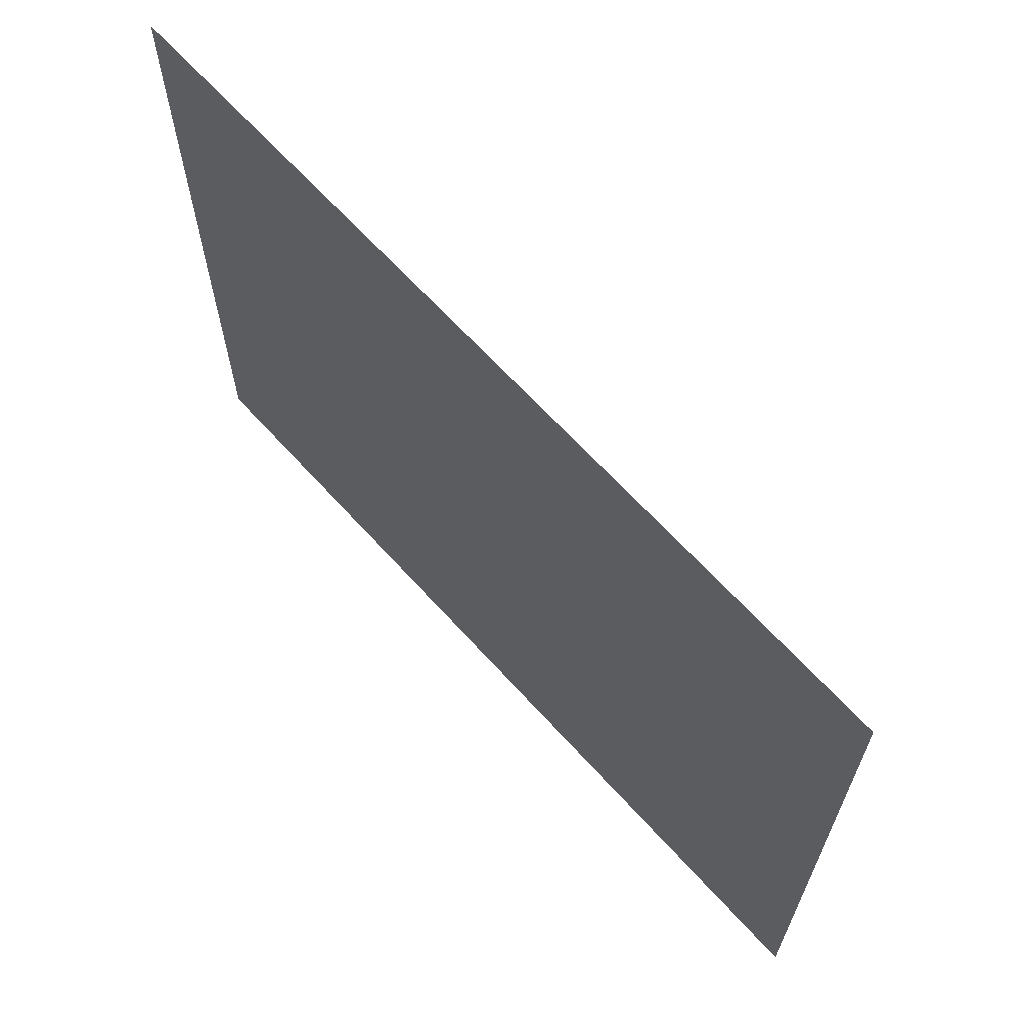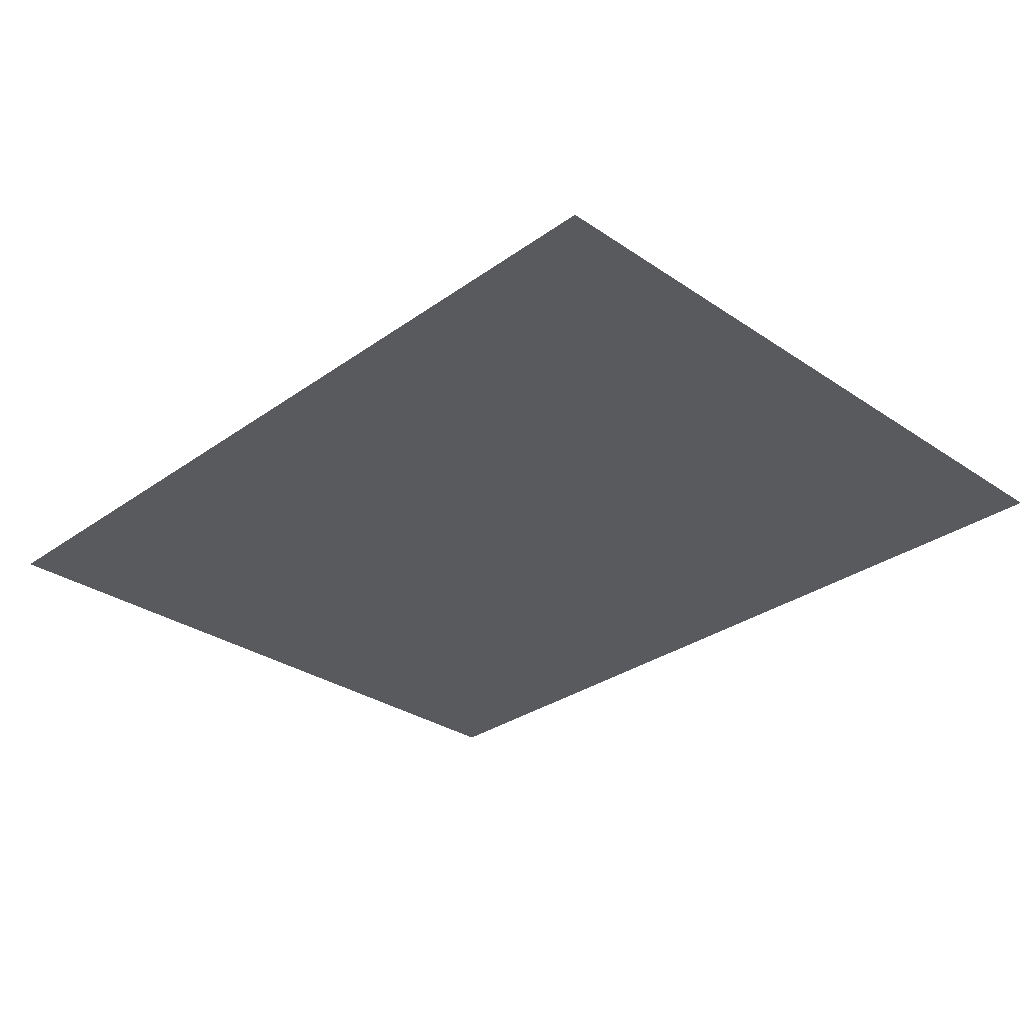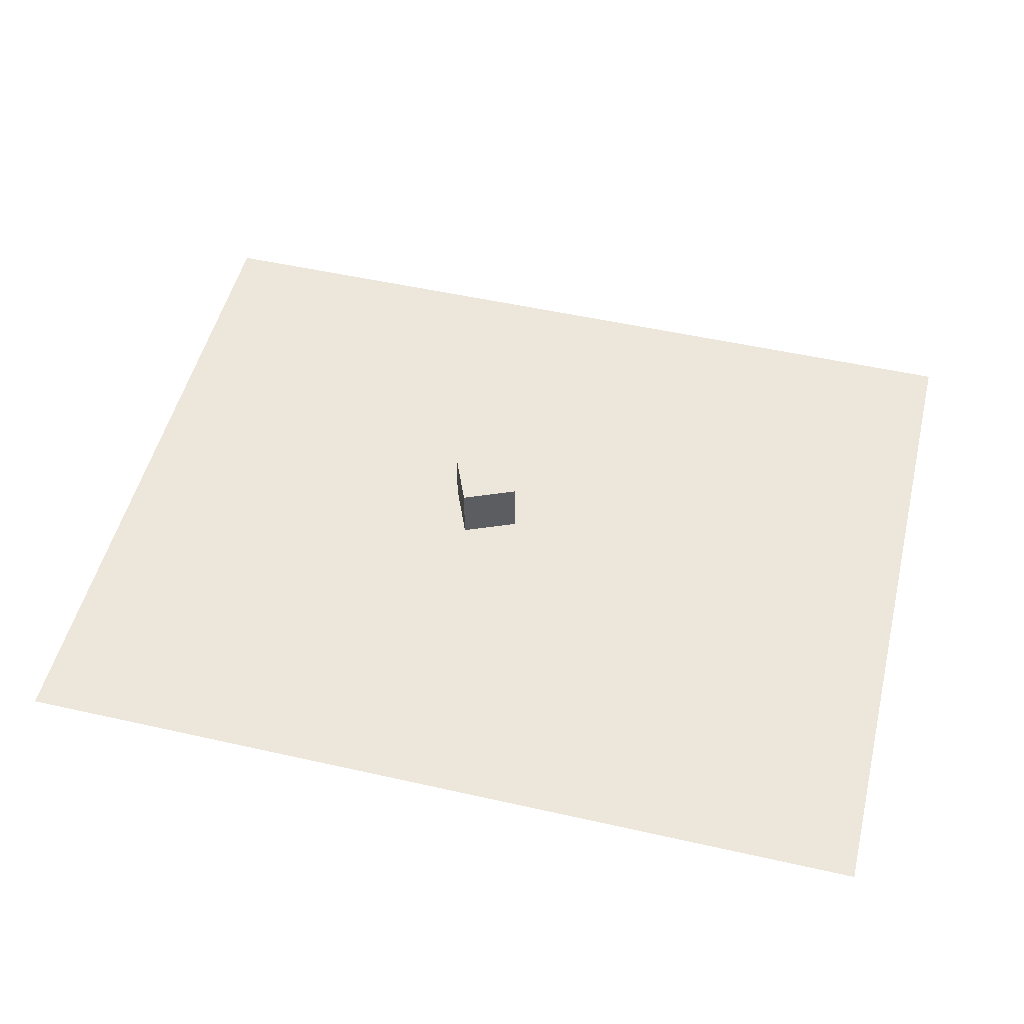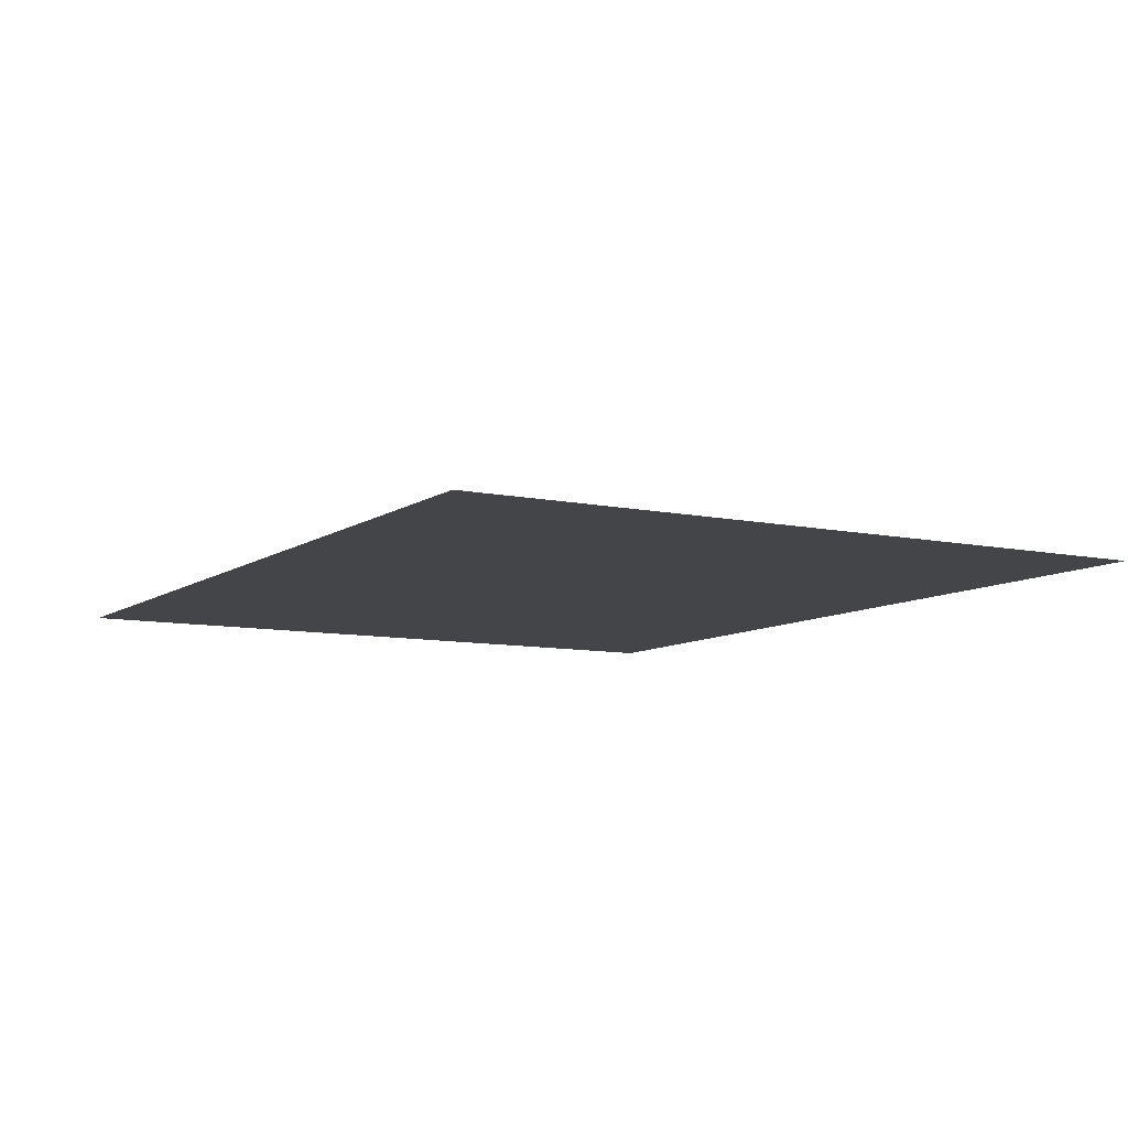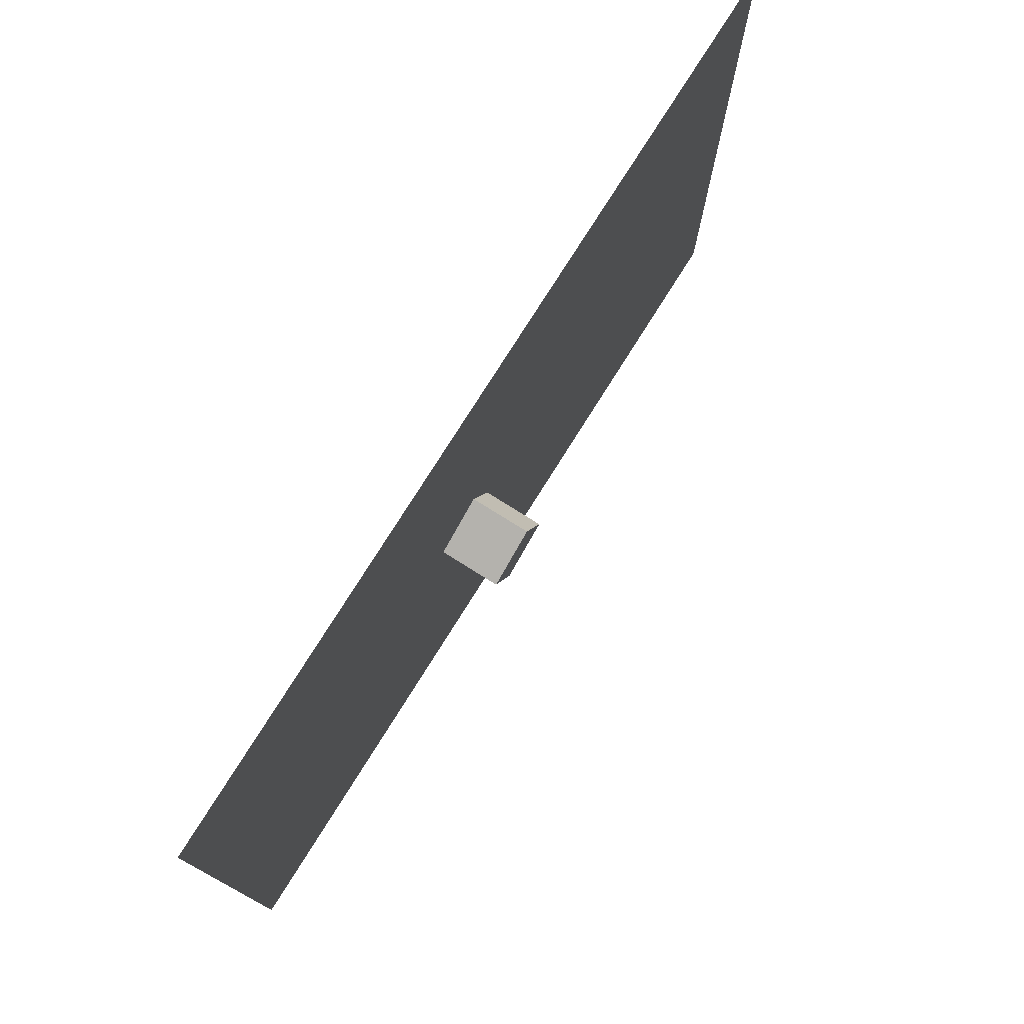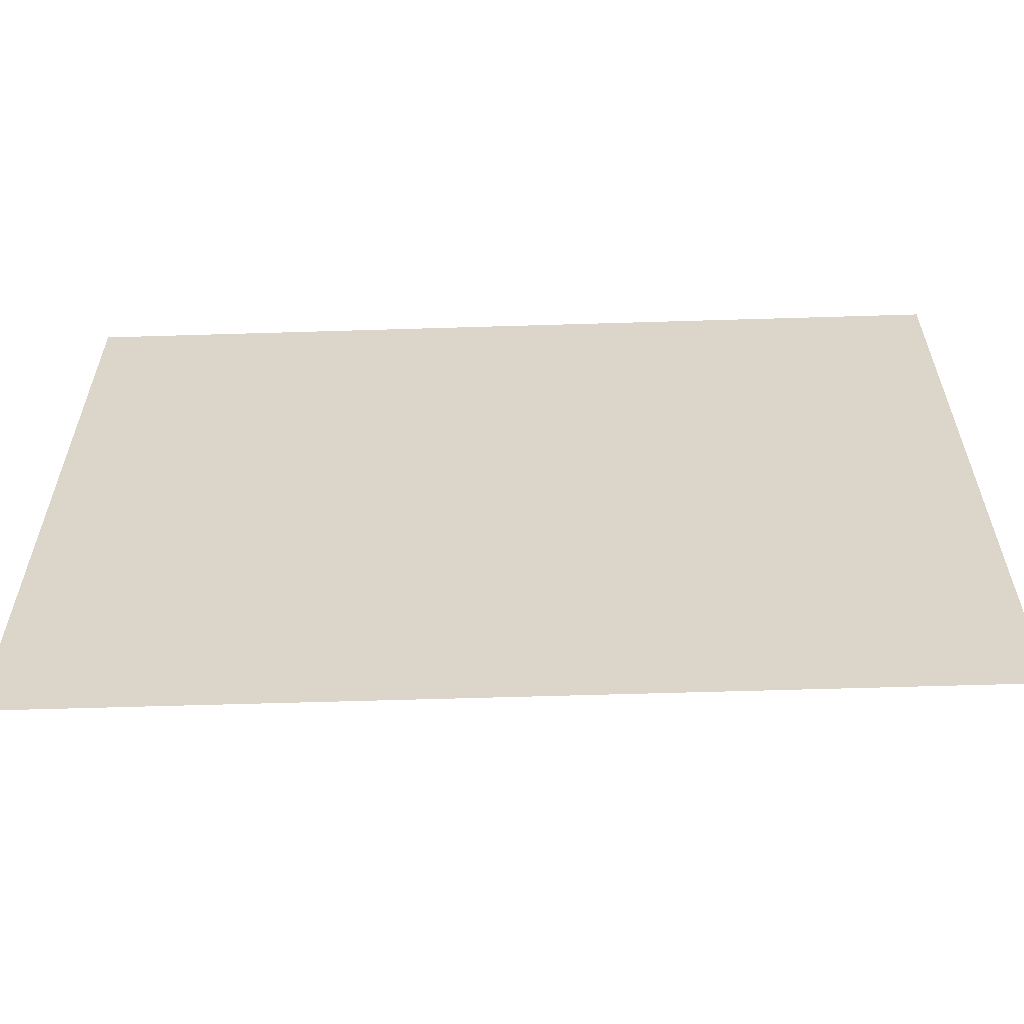
<metadata>
{"format":"obj","ext":"obj","renderer":"f3d","projection":"perspective","resolution":1024,"background":"white","views":[{"elev":65.2,"azim":47.9,"up":"+Z"},{"elev":-30.7,"azim":45.7,"up":"+Y"},{"elev":51.1,"azim":-166.2,"up":"+Y"},{"elev":-8.9,"azim":-119.9,"up":"+Y"},{"elev":76.8,"azim":122.1,"up":"+Z"},{"elev":-59.8,"azim":1.8,"up":"+Z"}]}
</metadata>
<code>
o Plane001
v -150 -1e-05 120
v 150 1e-05 -120
v -150 1e-05 -120
v 150 -1e-05 120
f 1 2 3
f 1 4 2
o Box003
v 25.43 -2e-06 13
v 7.02 20 20.81
v 7.02 -2e-06 20.81
v 25.43 20 13
v 17.63 -0 -5.411
v -0.7842 -0 2.392
v 17.63 20 -5.411
v -0.7842 20 2.392
f 10 11 9
f 10 12 11
f 5 6 7
f 5 8 6
f 9 7 10
f 9 5 7
f 12 8 11
f 12 6 8
f 10 6 12
f 10 7 6
f 11 5 9
f 11 8 5

</code>
